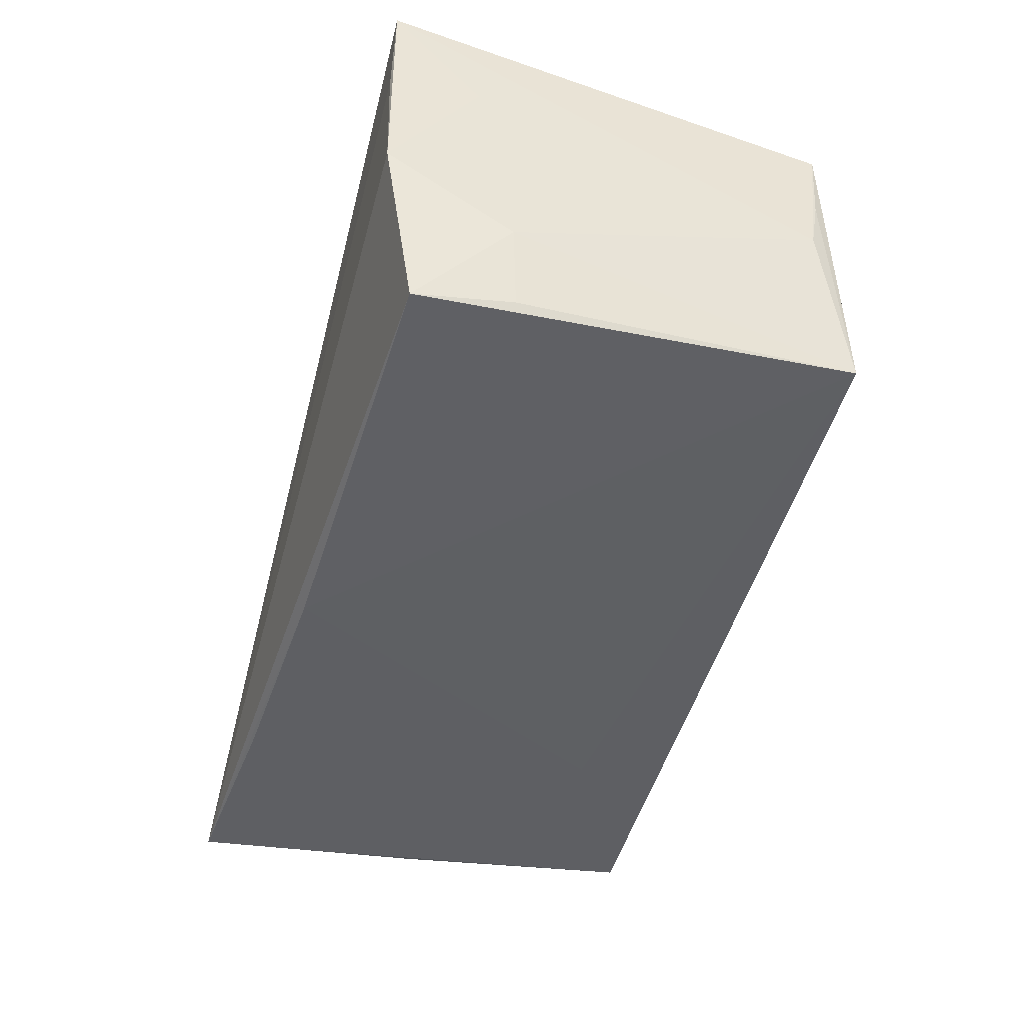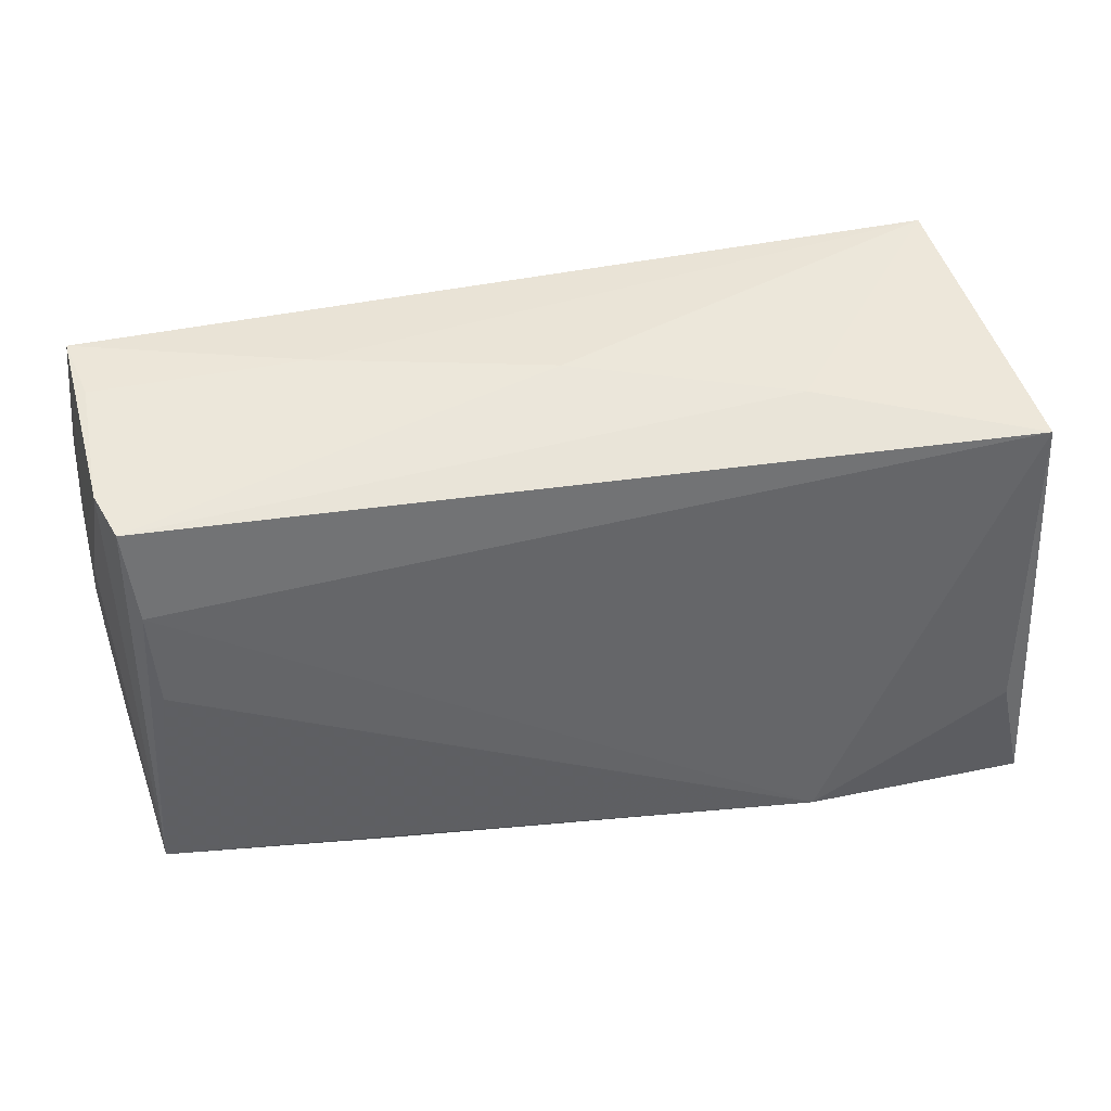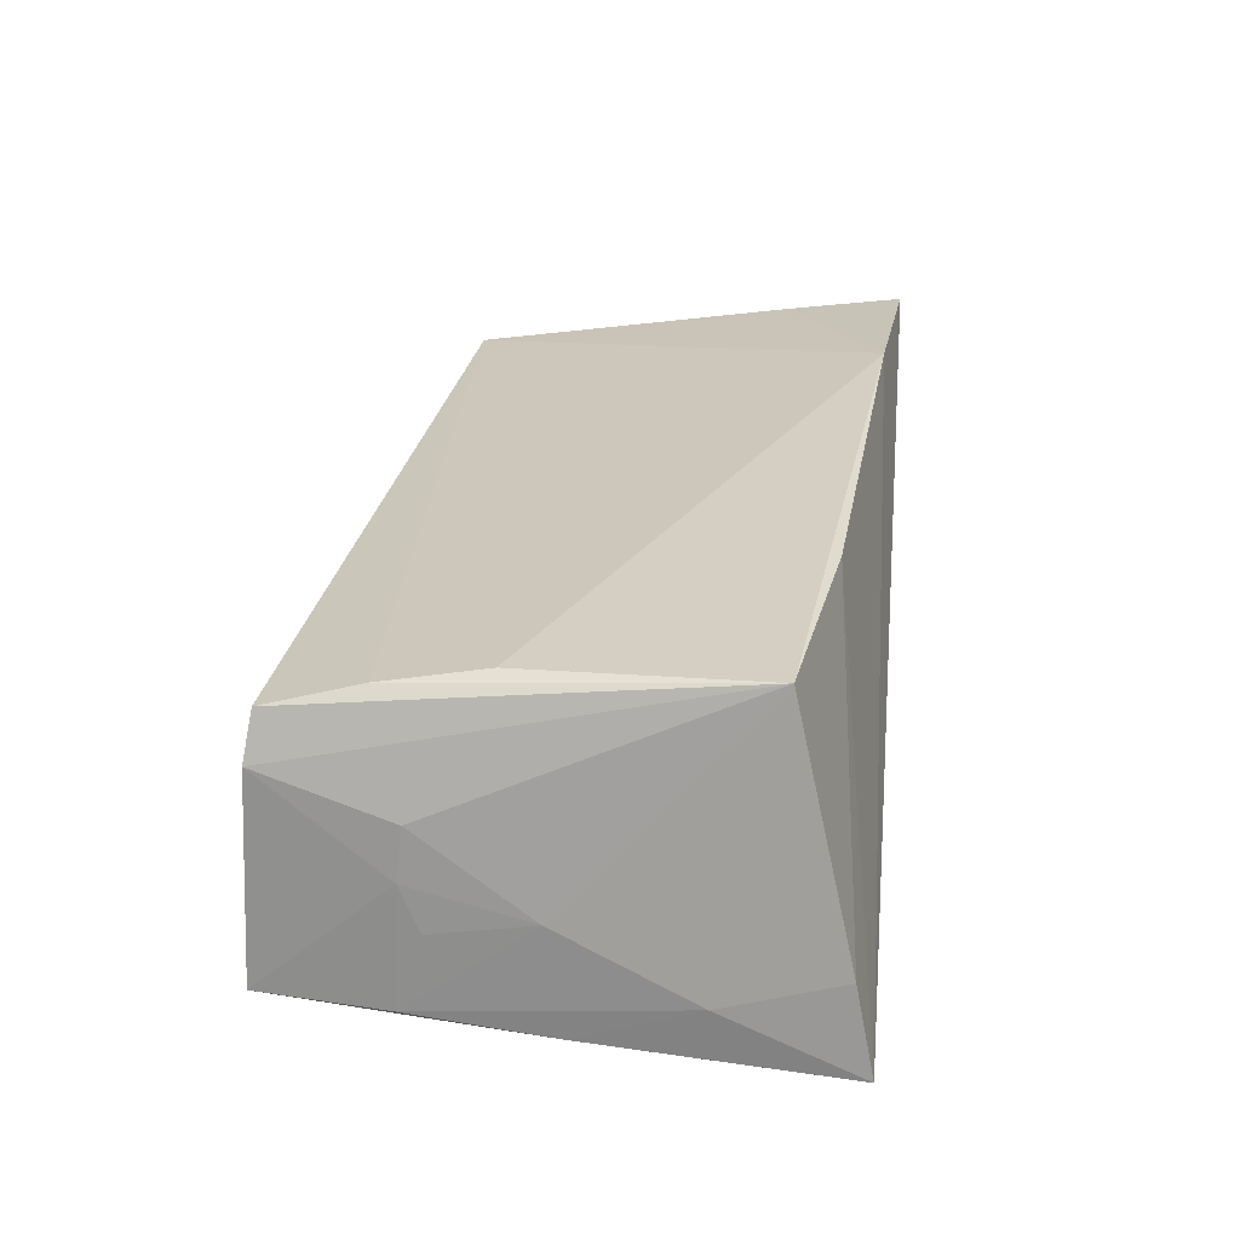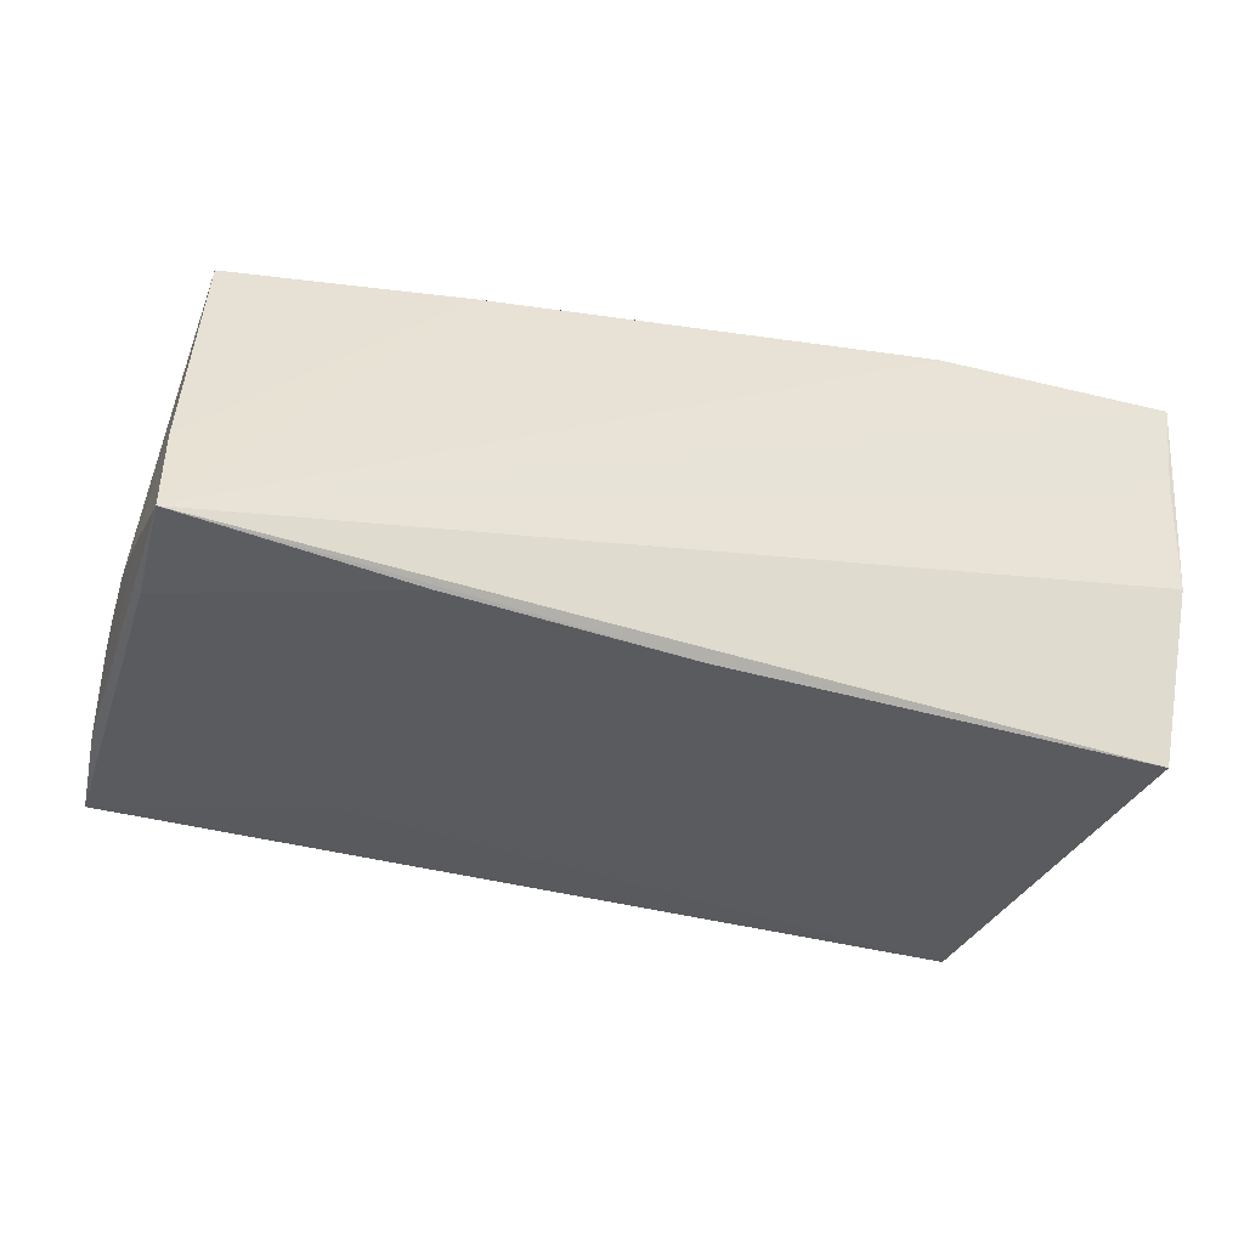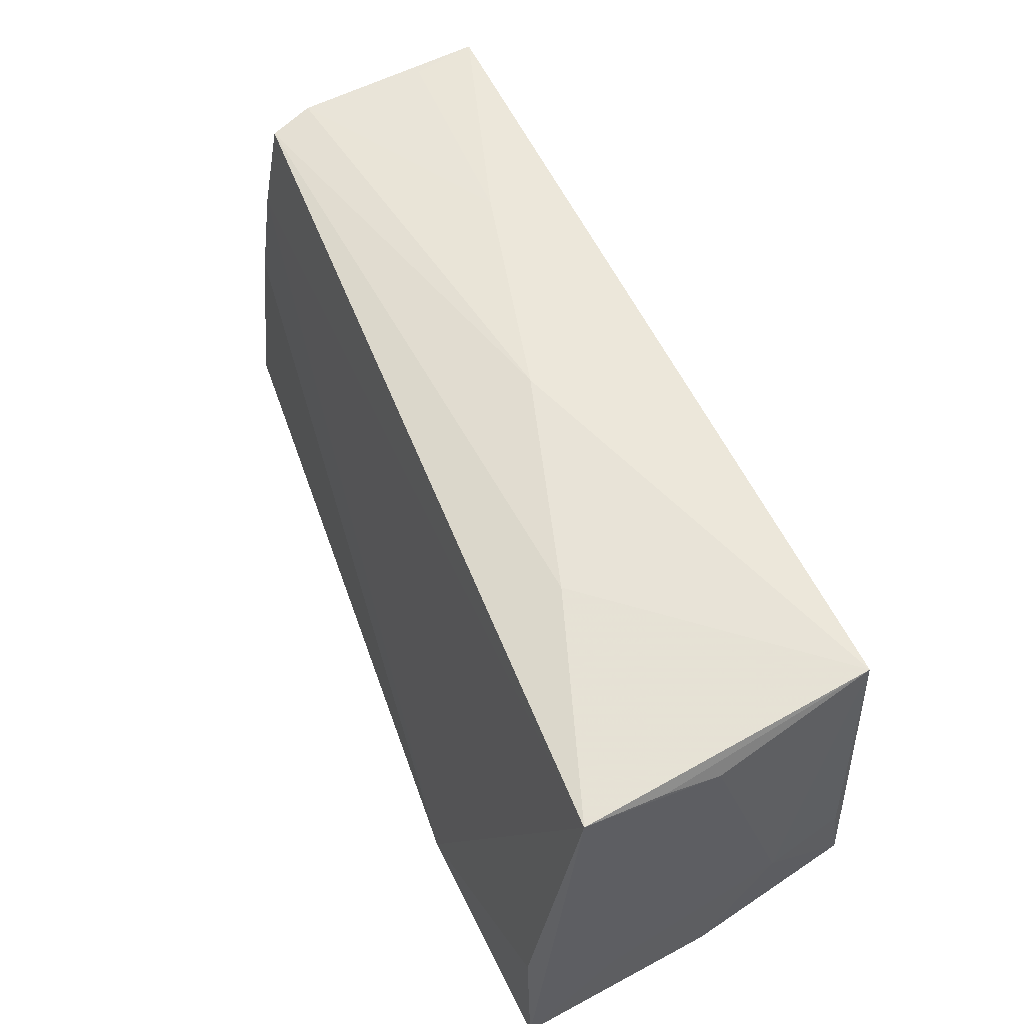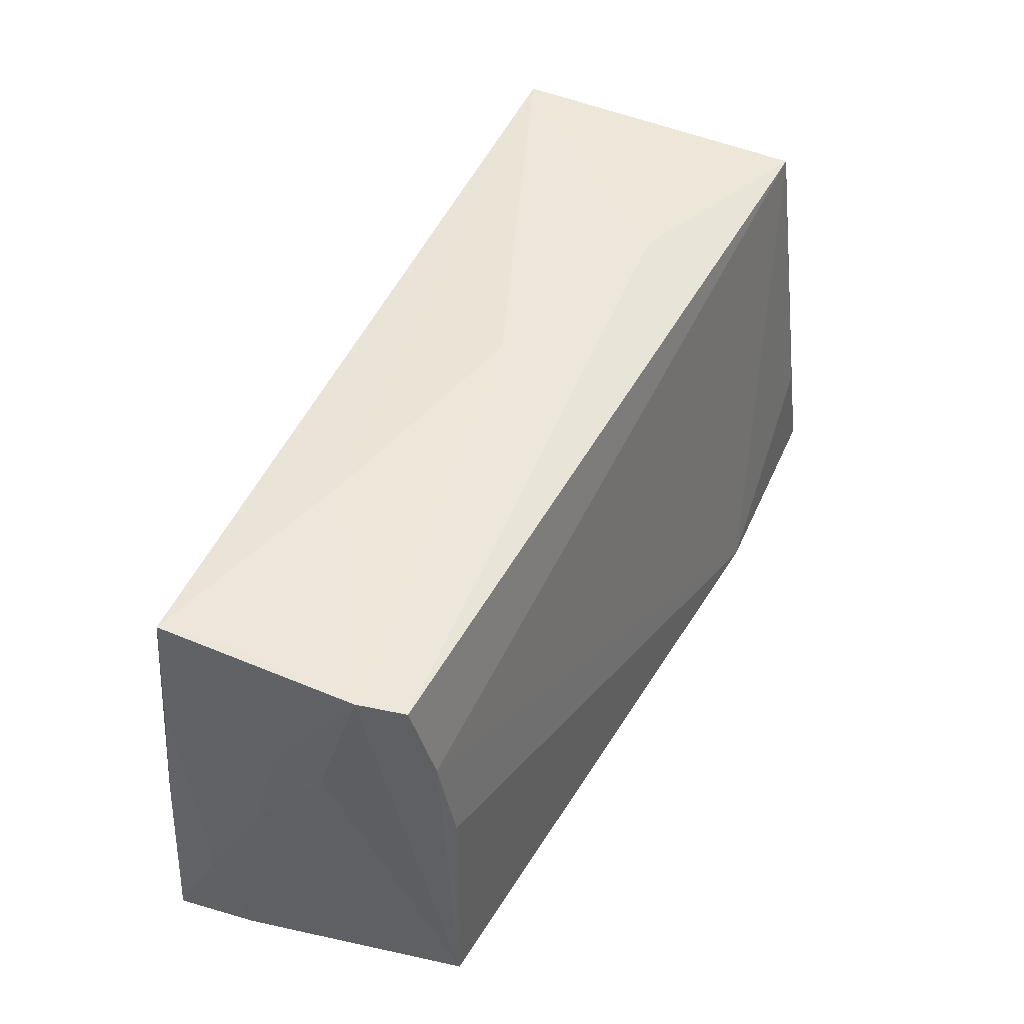
<metadata>
{"format":"obj","ext":"obj","renderer":"f3d","projection":"perspective","resolution":1024,"background":"white","views":[{"elev":-45.6,"azim":74.4,"up":"+Z"},{"elev":48.0,"azim":-13.7,"up":"+Y"},{"elev":23.1,"azim":-83.5,"up":"+Z"},{"elev":-36.5,"azim":-19.8,"up":"+Z"},{"elev":57.3,"azim":65.3,"up":"+Y"},{"elev":51.1,"azim":-65.1,"up":"+Y"}]}
</metadata>
<code>
v 0.04896 -0.01304 0.02276
v 0.02515 0.02795 0.007956
v 0.05049 -0.02703 0.01237
v -0.05019 0.0303 -0.007696
v 0.05017 0.02482 0.01722
v -0.05374 0.002651 -0.005289
v 0.04758 -0.02273 -0.02108
v 0.02527 -0.02527 0.02451
v -0.05301 0.01577 -0.002364
v -0.02744 0.01874 -0.01716
v -0.0543 -0.01222 -0.01261
v -0.05325 0.01358 -0.007303
v -0.05388 -0.02506 -0.0092
v 0.05009 0.02415 0.00779
v -0.02547 -0.022 0.01974
v 0.048 -0.01159 -0.01925
v -0.02883 -0.02516 -0.02036
v -8.592e-05 0.03005 -8.855e-05
v -0.05318 -0.01329 -0.01863
v 0.05135 -0.01687 0.01254
v 0.05192 -0.02703 0.02367
v -0.001849 -0.02384 -0.02108
v 0.0502 0.02304 0.001302
v -0.05083 0.02964 0.007319
v -0.05306 0.01627 -0.0156
v 0.04736 0.02688 -0.01769
v -0.04923 0.02886 0.01249
v -0.05148 0.03048 -0.0153
v -0.04788 0.007207 0.01674
v 0.04975 -0.01231 -0.009584
v -0.05133 -0.01872 0.01816
v -0.05273 0.0151 0.003324
v -0.04834 0.01848 0.01494
v -0.05349 0.000989 -0.01715
v -0.05427 -0.02703 -0.01911
v -0.02613 0.03046 -0.006886
v 0.05014 -0.02663 -0.0009813
f 37 35 7
f 21 5 1
f 2 26 18
f 2 5 26
f 34 35 11
f 35 34 19
f 19 34 28
f 21 35 3
f 3 37 21
f 35 37 3
f 30 37 7
f 11 35 13
f 35 15 13
f 15 31 13
f 25 34 11
f 28 34 25
f 29 31 8
f 8 31 15
f 21 1 8
f 8 1 5
f 8 35 21
f 8 15 35
f 18 26 36
f 26 28 36
f 22 26 7
f 7 35 22
f 7 26 16
f 16 30 7
f 26 30 16
f 23 30 26
f 23 5 21
f 21 37 20
f 37 30 20
f 20 23 21
f 30 23 20
f 31 32 6
f 11 13 6
f 6 13 31
f 6 25 11
f 27 2 18
f 5 2 27
f 10 19 28
f 10 28 26
f 26 22 10
f 26 5 14
f 14 23 26
f 5 23 14
f 9 6 32
f 28 25 9
f 18 36 24
f 24 27 18
f 28 9 24
f 24 9 32
f 24 32 31
f 31 27 24
f 33 31 29
f 33 27 31
f 5 27 33
f 29 8 33
f 33 8 5
f 19 10 17
f 17 10 22
f 35 19 17
f 17 22 35
f 25 6 12
f 12 9 25
f 6 9 12
f 4 36 28
f 28 24 4
f 4 24 36

</code>
